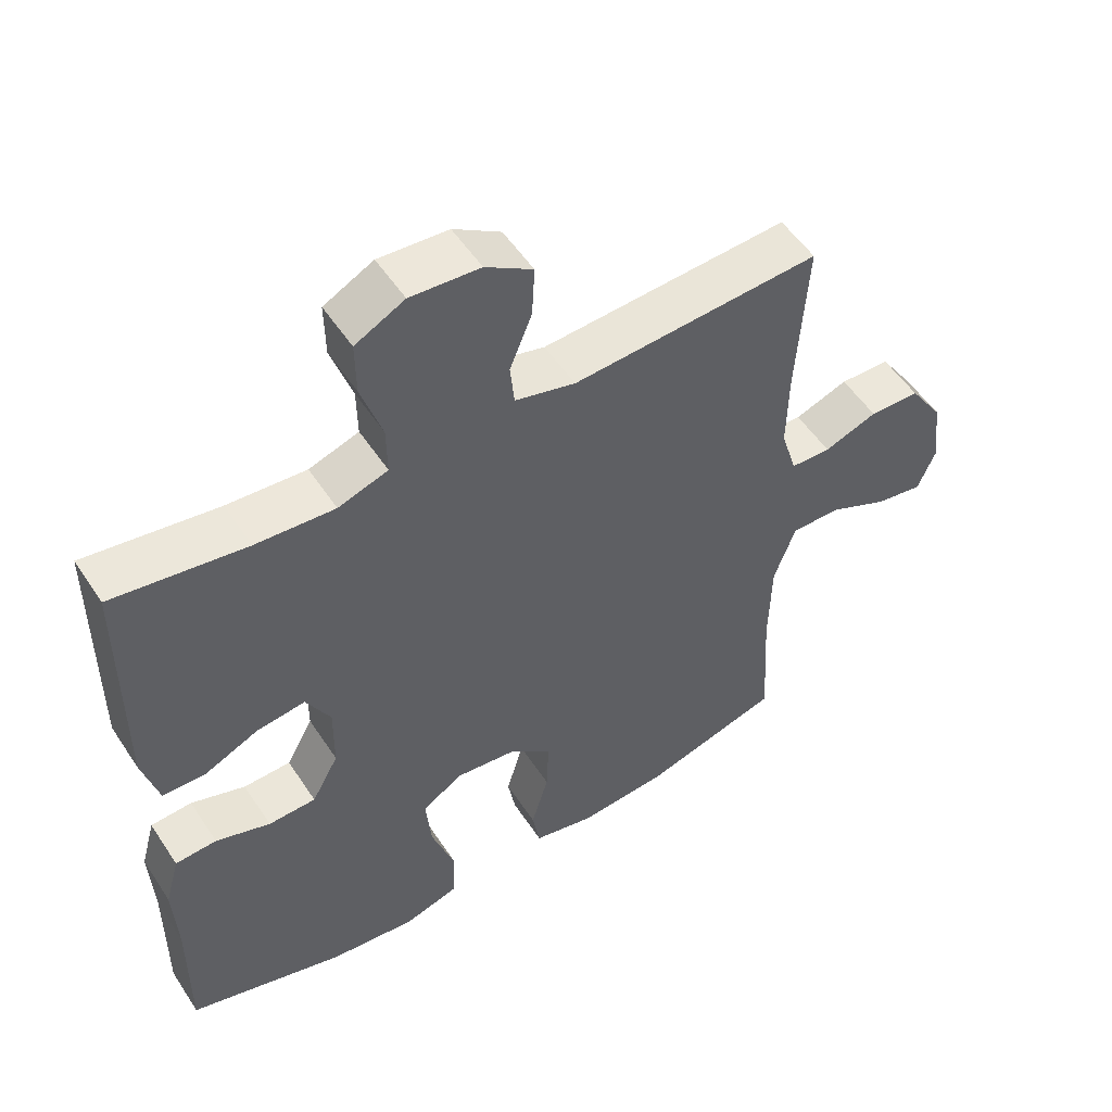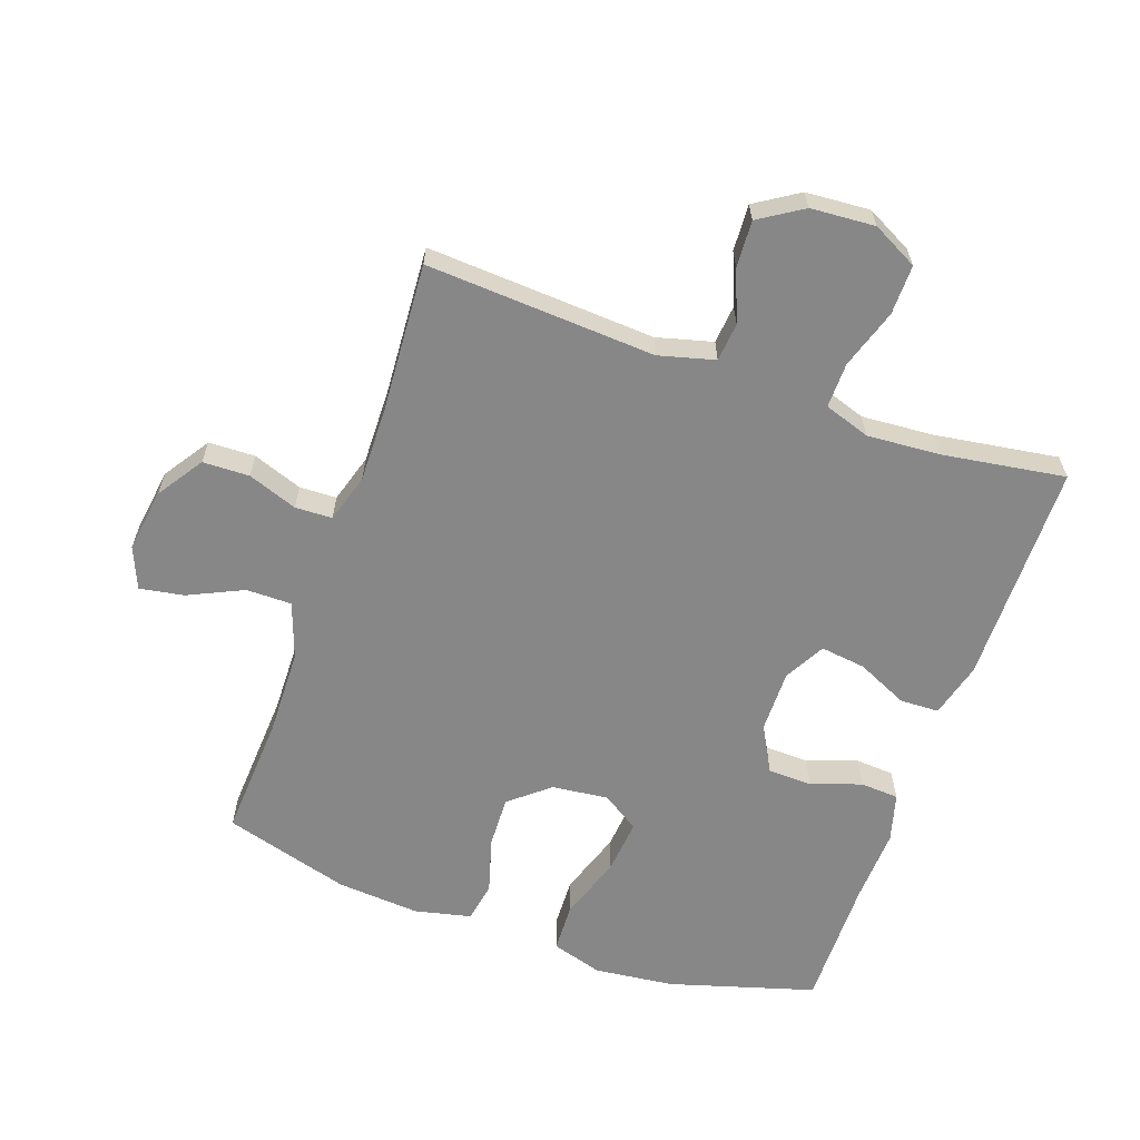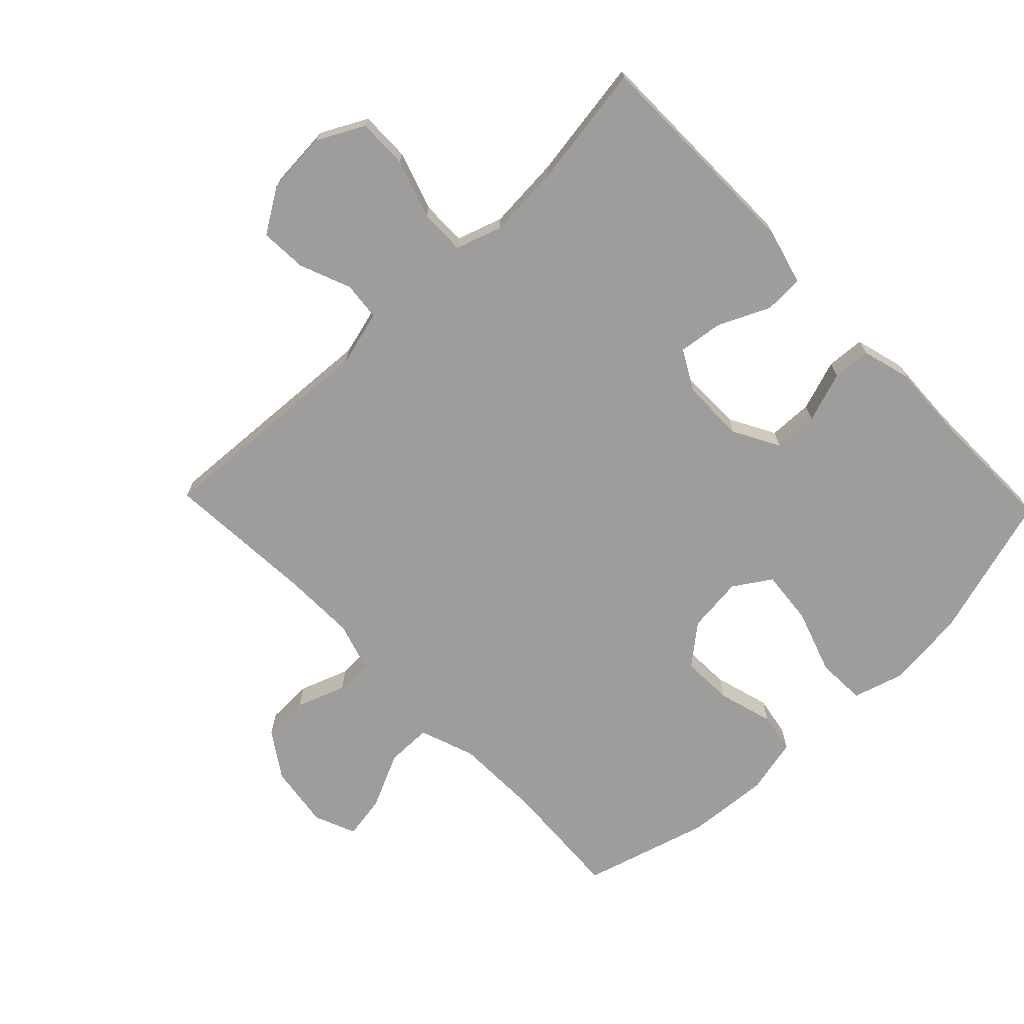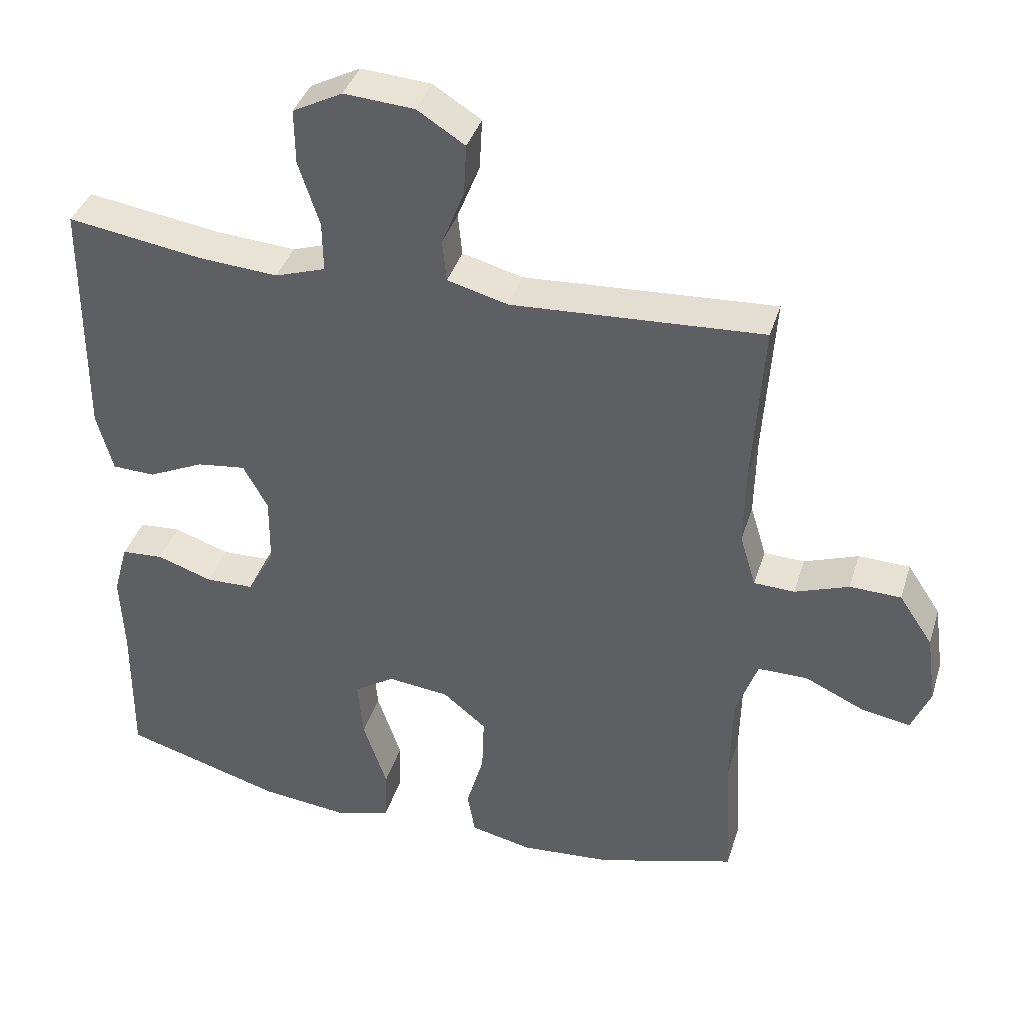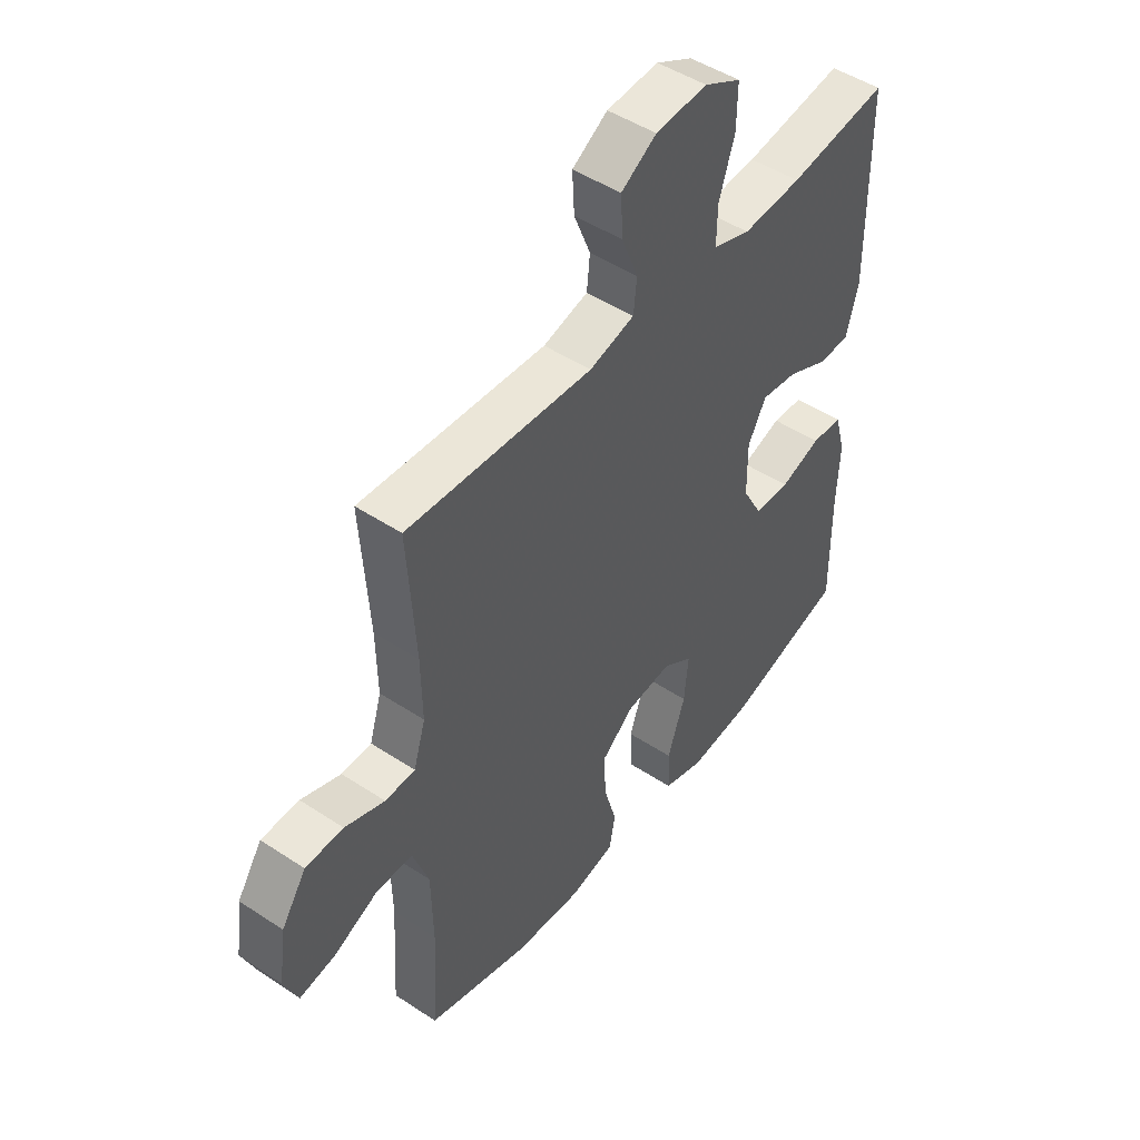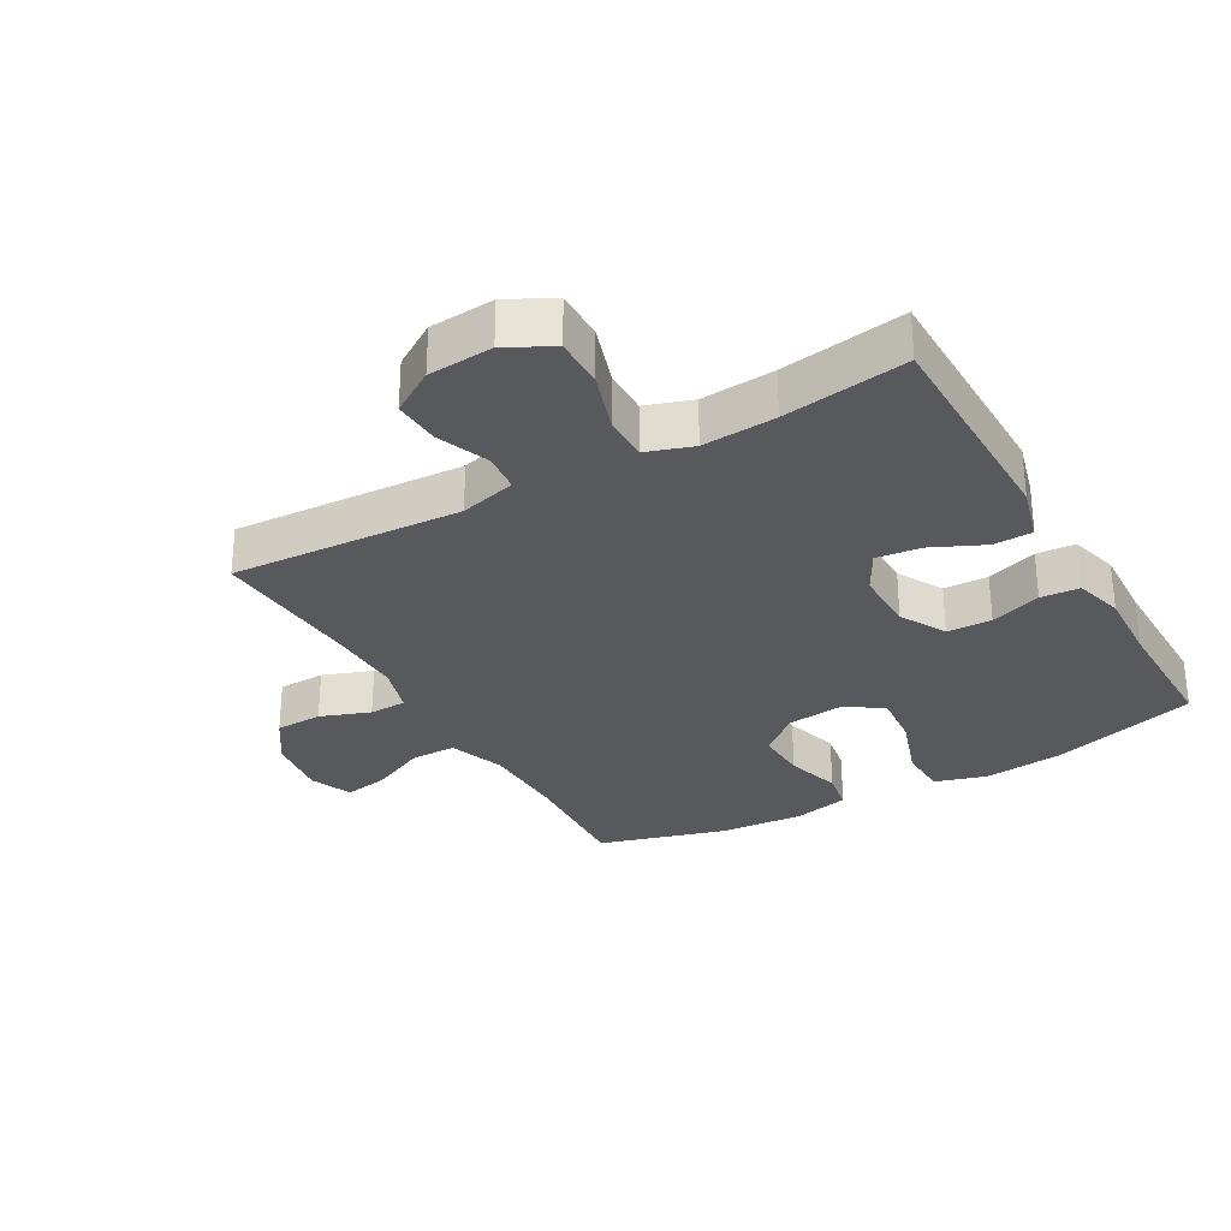
<metadata>
{"format":"obj","ext":"obj","renderer":"f3d","projection":"perspective","resolution":1024,"background":"white","views":[{"elev":53.1,"azim":147.4,"up":"+Z"},{"elev":-62.5,"azim":-19.4,"up":"+Y"},{"elev":-70.4,"azim":43.9,"up":"+Y"},{"elev":38.7,"azim":-163.4,"up":"+Z"},{"elev":47.9,"azim":-53.4,"up":"+Z"},{"elev":-29.7,"azim":29.6,"up":"+Y"}]}
</metadata>
<code>
v 0.5 0.07 0.5
v 0.503 0.07 0.152
v 0.48 0.07 0.066
v 0.419 0.07 0.064
v 0.339 0.07 0.101
v 0.269 0.07 0.11
v 0.234 0.07 0.046
v 0.235 0.07 -0.052
v 0.274 0.07 -0.123
v 0.343 0.07 -0.125
v 0.422 0.07 -0.098
v 0.482 0.07 -0.102
v 0.503 0.07 -0.178
v 0.498 0.07 -0.294
v 0.5 0.07 -0.5
v 0.273 0.07 -0.567
v 0.148 0.07 -0.581
v 0.068 0.07 -0.557
v 0.065 0.07 -0.48
v 0.099 0.07 -0.379
v 0.107 0.07 -0.294
v 0.049 0.07 -0.256
v -0.039 0.07 -0.266
v -0.101 0.07 -0.317
v -0.098 0.07 -0.398
v -0.073 0.07 -0.484
v -0.084 0.07 -0.547
v -0.172 0.07 -0.567
v -0.302 0.07 -0.557
v -0.5 0.07 -0.5
v -0.489 0.07 -0.309
v -0.492 0.07 -0.173
v -0.523 0.07 -0.086
v -0.594 0.07 -0.086
v -0.68 0.07 -0.126
v -0.749 0.07 -0.138
v -0.776 0.07 -0.073
v -0.762 0.07 0.026
v -0.714 0.07 0.098
v -0.641 0.07 0.1
v -0.564 0.07 0.072
v -0.506 0.07 0.074
v -0.483 0.07 0.15
v -0.485 0.07 0.266
v -0.5 0.07 0.5
v -0.142 0.07 0.479
v -0.055 0.07 0.502
v -0.049 0.07 0.562
v -0.081 0.07 0.642
v -0.085 0.07 0.715
v -0.017 0.07 0.758
v 0.083 0.07 0.765
v 0.154 0.07 0.728
v 0.153 0.07 0.65
v 0.123 0.07 0.558
v 0.122 0.07 0.487
v 0.194 0.07 0.463
v 0.308 0.07 0.471
v 0.5 0 0.5
v 0.503 0 0.152
v 0.48 0 0.066
v 0.419 0 0.064
v 0.339 0 0.101
v 0.269 0 0.11
v 0.234 0 0.046
v 0.235 0 -0.052
v 0.274 0 -0.123
v 0.343 0 -0.125
v 0.422 0 -0.098
v 0.482 0 -0.102
v 0.503 0 -0.178
v 0.498 0 -0.294
v 0.5 0 -0.5
v 0.273 0 -0.567
v 0.148 0 -0.581
v 0.068 0 -0.557
v 0.065 0 -0.48
v 0.099 0 -0.379
v 0.107 0 -0.294
v 0.049 0 -0.256
v -0.039 0 -0.266
v -0.101 0 -0.317
v -0.098 0 -0.398
v -0.073 0 -0.484
v -0.084 0 -0.547
v -0.172 0 -0.567
v -0.302 0 -0.557
v -0.5 0 -0.5
v -0.489 0 -0.309
v -0.492 0 -0.173
v -0.523 0 -0.086
v -0.594 0 -0.086
v -0.68 0 -0.126
v -0.749 0 -0.138
v -0.776 0 -0.073
v -0.762 0 0.026
v -0.714 0 0.098
v -0.641 0 0.1
v -0.564 0 0.072
v -0.506 0 0.074
v -0.483 0 0.15
v -0.485 0 0.266
v -0.5 0 0.5
v -0.142 0 0.479
v -0.055 0 0.502
v -0.049 0 0.562
v -0.081 0 0.642
v -0.085 0 0.715
v -0.017 0 0.758
v 0.083 0 0.765
v 0.154 0 0.728
v 0.153 0 0.65
v 0.123 0 0.558
v 0.122 0 0.487
v 0.194 0 0.463
v 0.308 0 0.471
f 53 54 55
f 52 53 55
f 51 52 55
f 50 51 55
f 49 50 55
f 48 49 55
f 47 48 55 56
f 46 47 56 57
f 44 45 46
f 43 44 46 57
f 39 40 41
f 38 39 41
f 37 38 41
f 36 37 41
f 35 36 41
f 34 35 41
f 33 34 41 42
f 43 57 58
f 42 43 58
f 33 42 58
f 32 33 58
f 29 30 31
f 28 29 31
f 27 28 31
f 26 27 31
f 25 26 31
f 18 19 20
f 17 18 20
f 16 17 20
f 15 16 20
f 14 15 20
f 14 20 21
f 13 14 21
f 12 13 21
f 11 12 21
f 10 11 21
f 9 10 21 22
f 3 4 5
f 2 3 5
f 1 2 5
f 58 1 5
f 58 5 6
f 32 58 6 7
f 24 25 31 32
f 23 24 32 7
f 8 9 22 23
f 7 8 23
f 113 112 111
f 113 111 110
f 113 110 109
f 113 109 108
f 113 108 107
f 113 107 106
f 114 113 106 105
f 115 114 105 104
f 104 103 102
f 115 104 102 101
f 99 98 97
f 99 97 96
f 99 96 95
f 99 95 94
f 99 94 93
f 99 93 92
f 100 99 92 91
f 116 115 101
f 116 101 100
f 116 100 91
f 116 91 90
f 89 88 87
f 89 87 86
f 89 86 85
f 89 85 84
f 89 84 83
f 78 77 76
f 78 76 75
f 78 75 74
f 78 74 73
f 78 73 72
f 79 78 72
f 79 72 71
f 79 71 70
f 79 70 69
f 79 69 68
f 80 79 68 67
f 63 62 61
f 63 61 60
f 63 60 59
f 63 59 116
f 64 63 116
f 65 64 116 90
f 90 89 83 82
f 65 90 82 81
f 81 80 67 66
f 81 66 65
f 1 59 60 2
f 2 60 61 3
f 3 61 62 4
f 4 62 63 5
f 5 63 64 6
f 6 64 65 7
f 7 65 66 8
f 8 66 67 9
f 9 67 68 10
f 10 68 69 11
f 11 69 70 12
f 12 70 71 13
f 13 71 72 14
f 14 72 73 15
f 15 73 74 16
f 16 74 75 17
f 17 75 76 18
f 18 76 77 19
f 19 77 78 20
f 20 78 79 21
f 21 79 80 22
f 22 80 81 23
f 23 81 82 24
f 24 82 83 25
f 25 83 84 26
f 26 84 85 27
f 27 85 86 28
f 28 86 87 29
f 29 87 88 30
f 30 88 89 31
f 31 89 90 32
f 32 90 91 33
f 33 91 92 34
f 34 92 93 35
f 35 93 94 36
f 36 94 95 37
f 37 95 96 38
f 38 96 97 39
f 39 97 98 40
f 40 98 99 41
f 41 99 100 42
f 42 100 101 43
f 43 101 102 44
f 44 102 103 45
f 45 103 104 46
f 46 104 105 47
f 47 105 106 48
f 48 106 107 49
f 49 107 108 50
f 50 108 109 51
f 51 109 110 52
f 52 110 111 53
f 53 111 112 54
f 54 112 113 55
f 55 113 114 56
f 56 114 115 57
f 57 115 116 58
f 58 116 59 1

</code>
